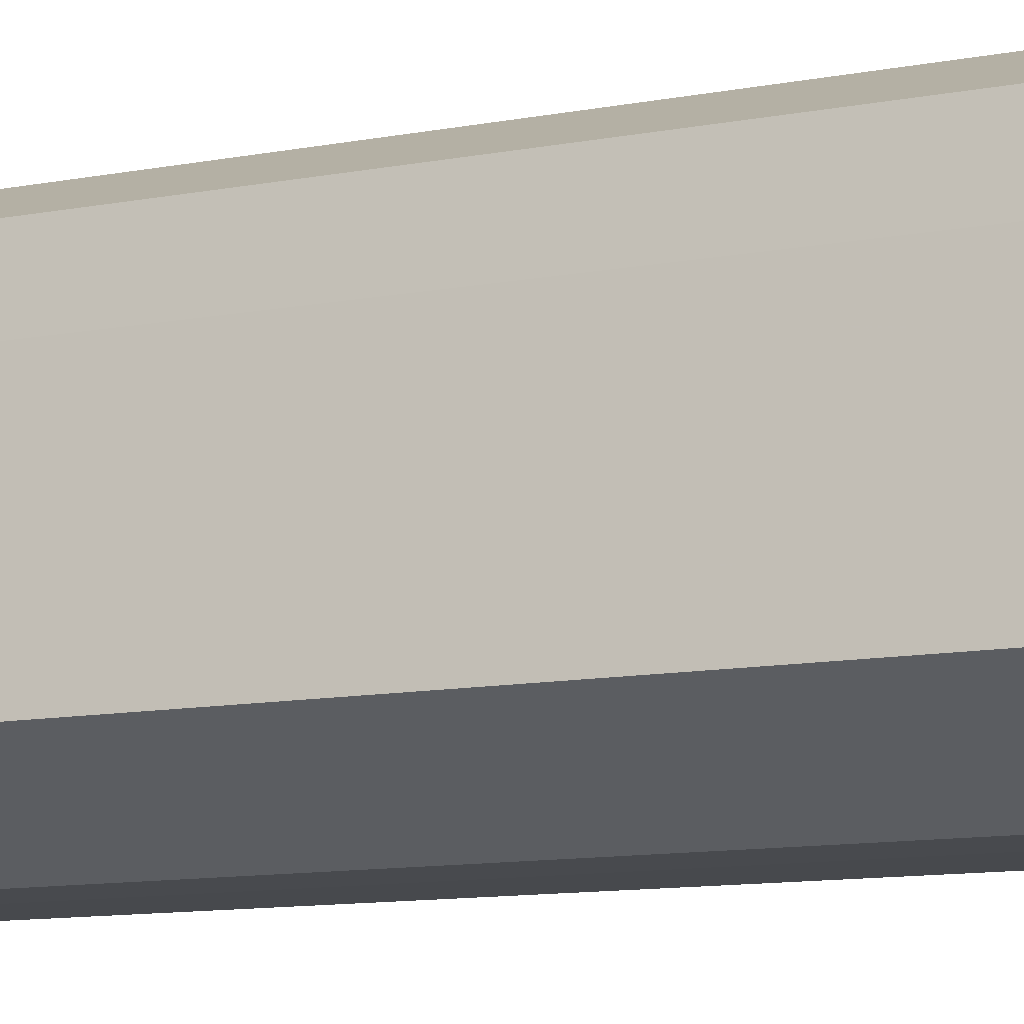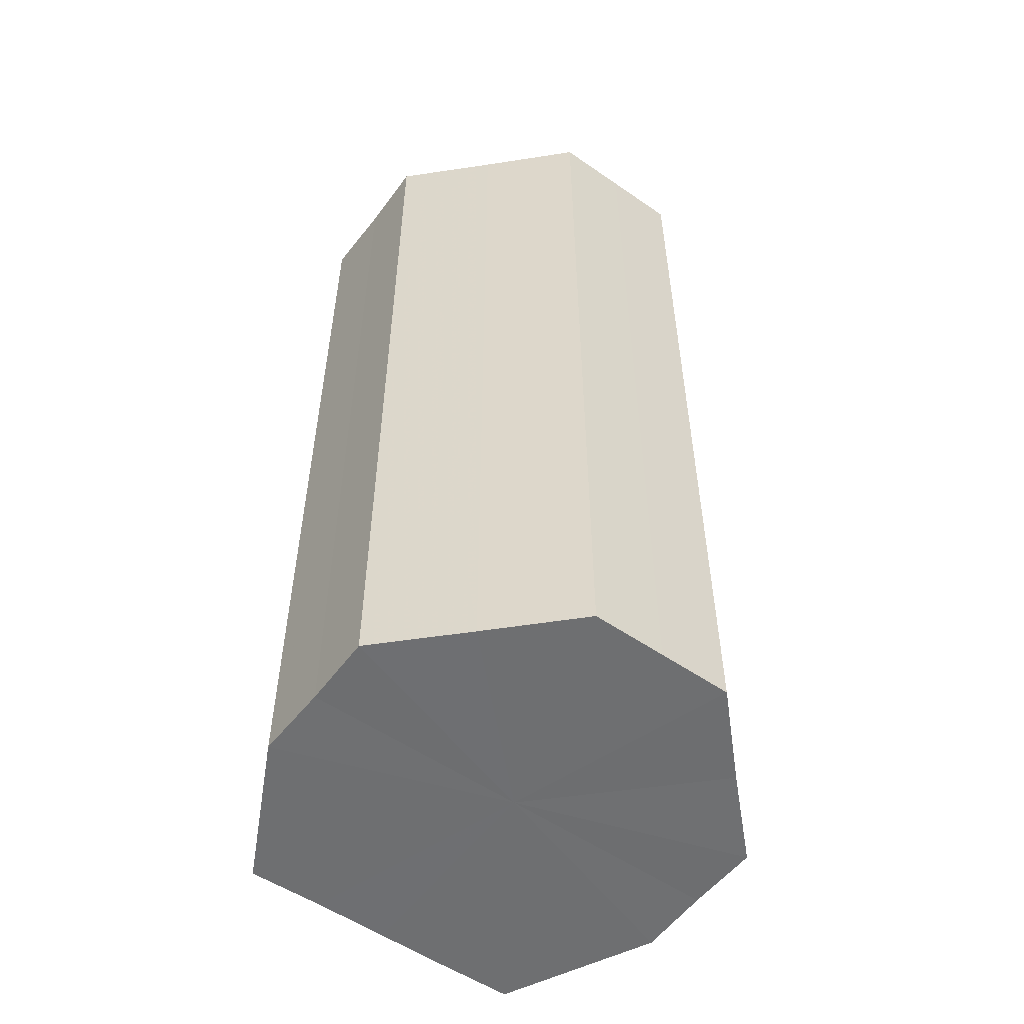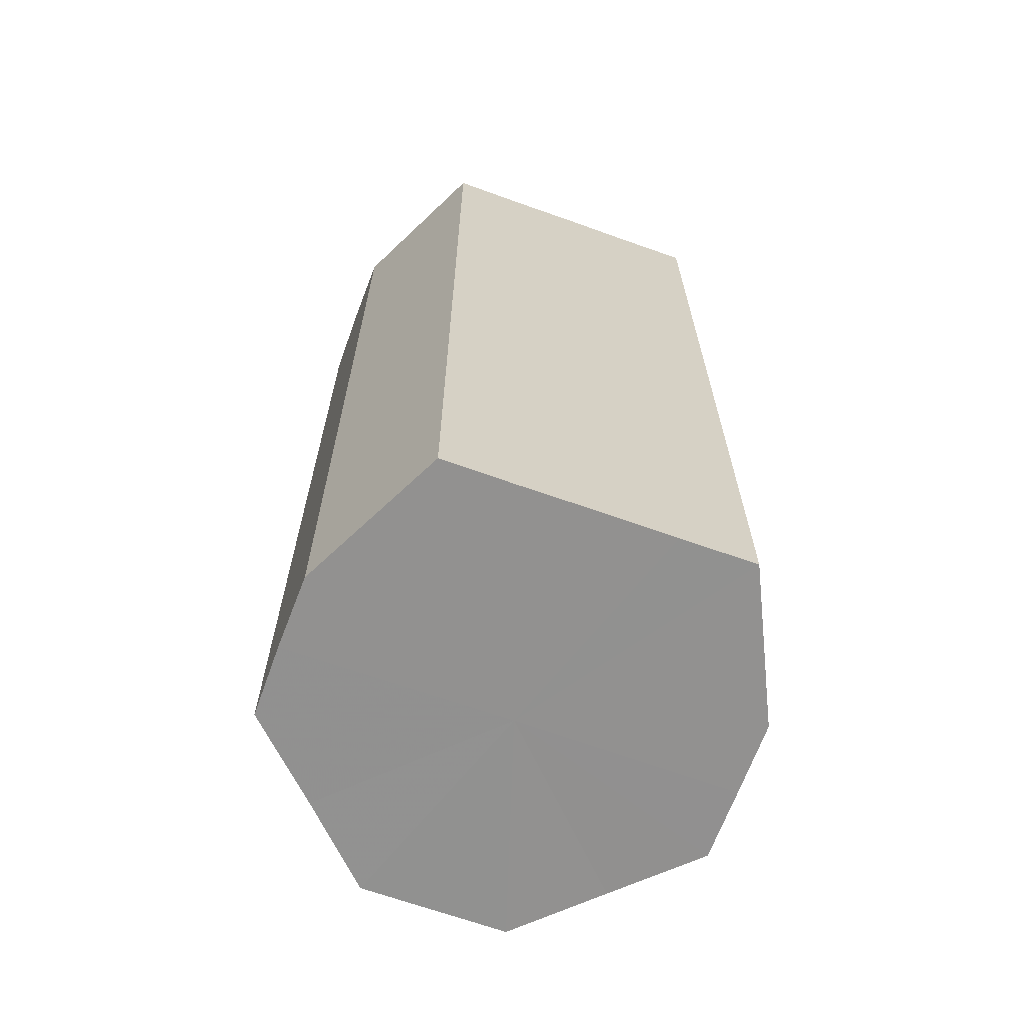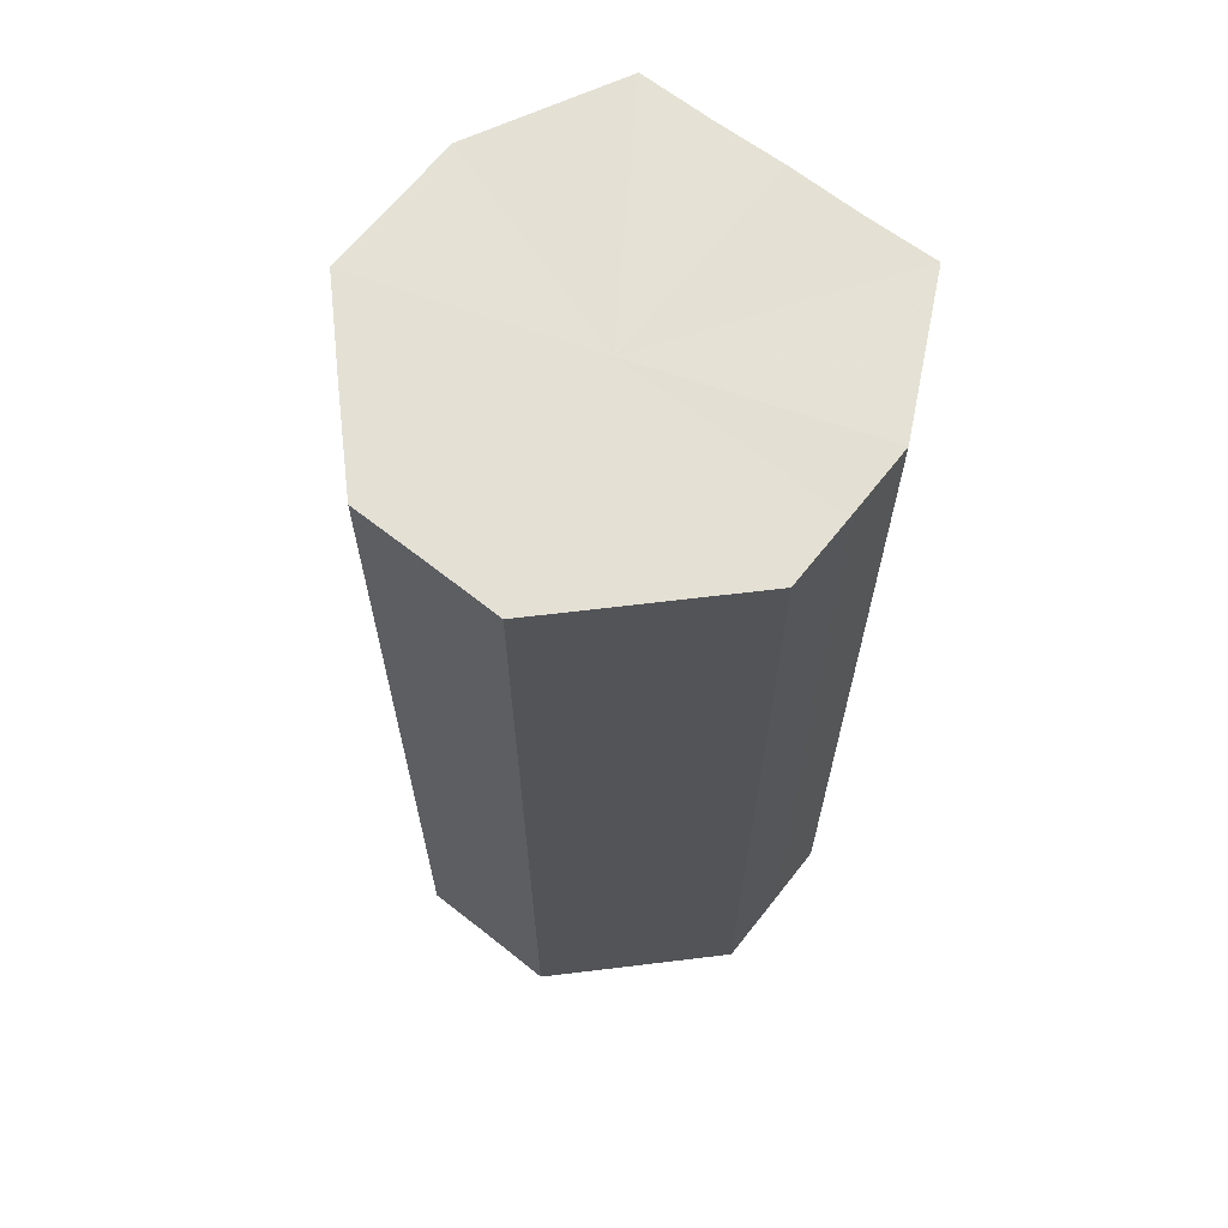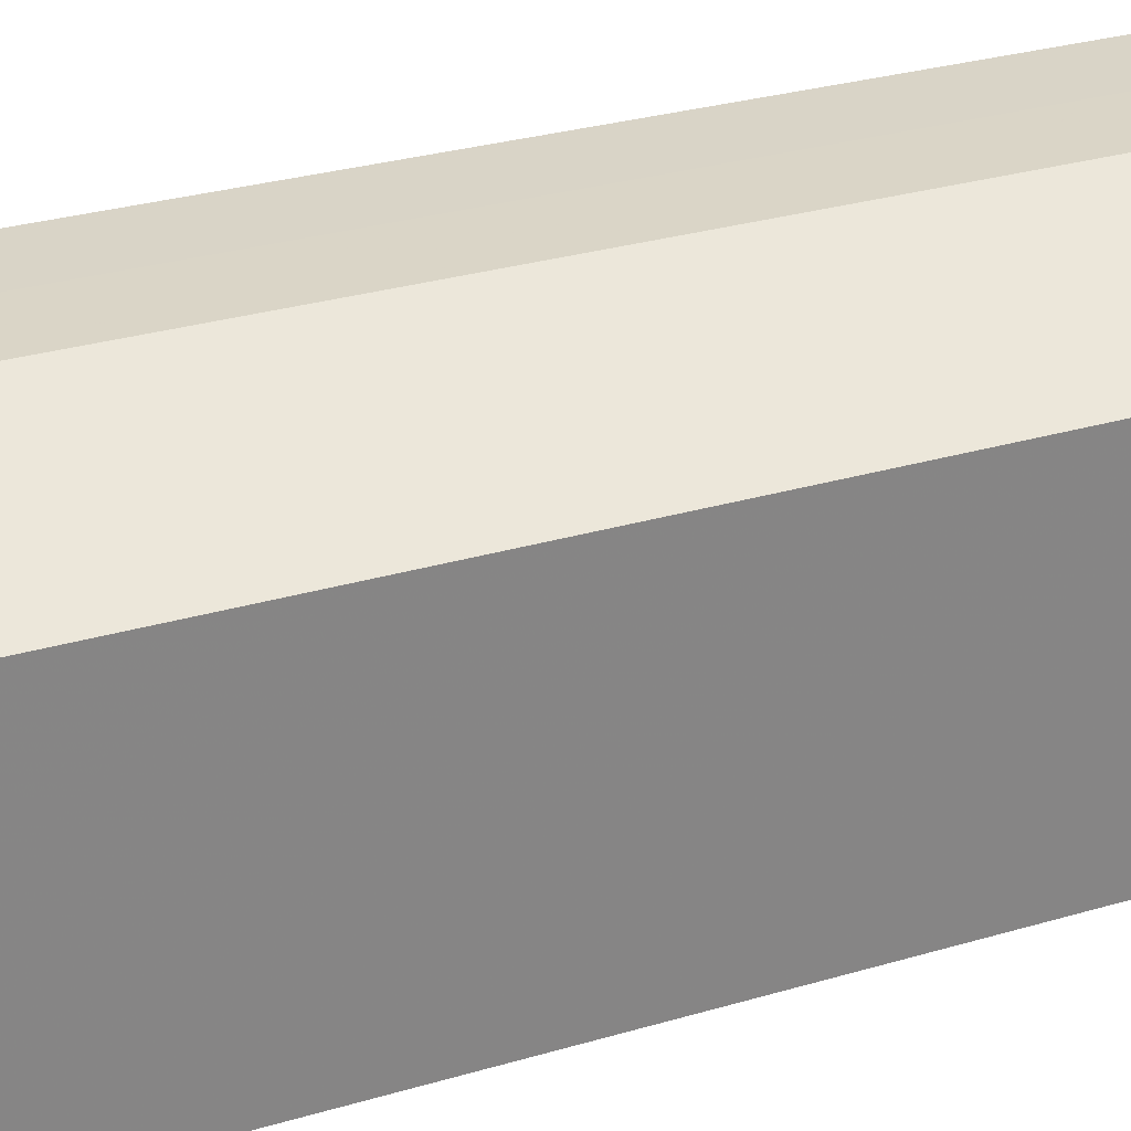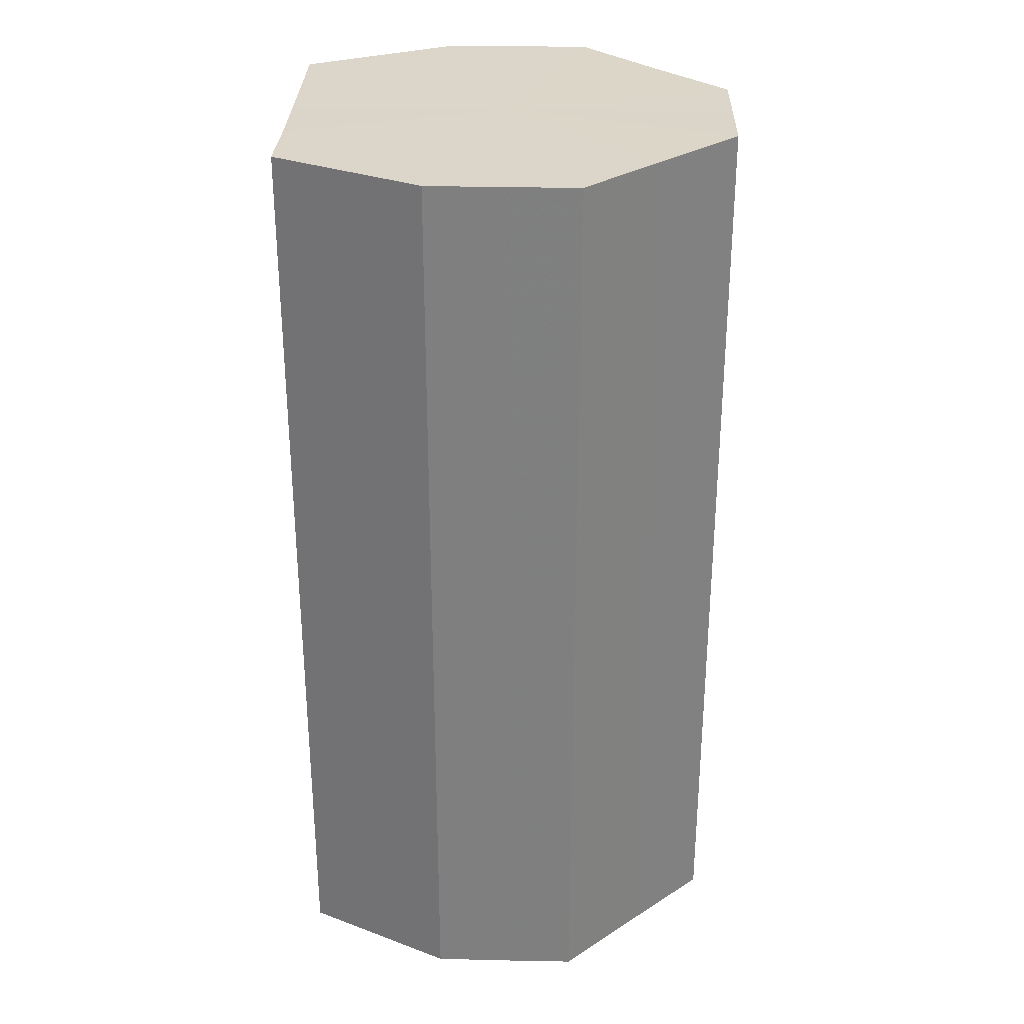
<metadata>
{"format":"obj","ext":"obj","renderer":"f3d","projection":"perspective","resolution":1024,"background":"white","views":[{"elev":-12.8,"azim":-67.6,"up":"+Y"},{"elev":-54.5,"azim":54.0,"up":"+Z"},{"elev":-66.0,"azim":-110.0,"up":"+Z"},{"elev":65.4,"azim":128.2,"up":"+Z"},{"elev":28.8,"azim":-114.2,"up":"+Y"},{"elev":29.9,"azim":1.9,"up":"+Z"}]}
</metadata>
<code>
o 16995
v 2203 1858 7.37
v 2203 1857 7.37
v 2203 1858 7.243
v 2203 1857 7.37
v 2203 1857 7.243
v 2203 1858 7.37
v 2203 1858 7.243
v 2203 1857 7.37
v 2203 1857 7.243
v 2203 1858 7.37
v 2203 1858 7.243
v 2203 1857 7.37
v 2203 1857 7.243
v 2203 1858 7.37
v 2203 1858 7.243
v 2203 1857 7.37
v 2203 1857 7.243
v 2203 1858 7.37
v 2203 1858 7.243
v 2203 1857 7.37
v 2203 1857 7.243
v 2203 1858 7.37
v 2203 1858 7.243
v 2203 1857 7.37
v 2203 1857 7.243
v 2203 1858 7.37
v 2203 1858 7.243
v 2203 1858 7.37
v 2203 1857 7.243
v 2203 1858 7.37
v 2203 1858 7.243
v 2203 1858 7.243
v 2203 1858 7.243
v 2203 1857 7.37
v 2203 1857 7.243
v 2203 1857 7.37
v 2203 1857 7.243
v 2203 1858 7.243
v 2203 1858 7.37
v 2203 1858 7.243
v 2203 1858 7.37
v 2203 1857 7.37
v 2203 1857 7.243
v 2203 1858 7.243
v 2203 1858 7.37
v 2203 1858 7.243
v 2203 1858 7.37
v 2203 1857 7.37
v 2203 1857 7.243
v 2203 1858 7.243
v 2203 1858 7.37
v 2203 1858 7.243
v 2203 1858 7.37
v 2203 1857 7.37
v 2203 1857 7.243
v 2203 1858 7.243
v 2203 1858 7.37
v 2203 1858 7.243
v 2203 1858 7.37
v 2203 1857 7.37
v 2203 1857 7.243
v 2203 1857 7.243
v 2203 1858 7.37
v 2203 1857 7.37
v 2203 1858 7.37
v 2203 1857 7.37
v 2203 1858 7.37
v 2203 1857 7.37
v 2203 1858 7.37
v 2203 1857 7.37
v 2203 1858 7.37
v 2203 1857 7.37
v 2203 1858 7.37
v 2203 1857 7.37
v 2203 1858 7.37
v 2203 1857 7.37
v 2203 1858 7.37
v 2203 1857 7.37
v 2203 1858 7.37
v 2203 1858 7.37
v 2203 1858 7.37
v 2203 1858 7.243
v 2203 1858 7.243
v 2203 1857 7.243
v 2203 1858 7.243
v 2203 1857 7.243
v 2203 1858 7.243
v 2203 1857 7.243
v 2203 1858 7.243
v 2203 1857 7.243
v 2203 1858 7.243
v 2203 1857 7.243
v 2203 1858 7.243
v 2203 1857 7.243
v 2203 1858 7.243
v 2203 1857 7.243
v 2203 1858 7.243
v 2203 1858 7.243
f 1 2 3
f 2 4 5
f 6 1 7
f 4 8 9
f 10 6 11
f 8 12 13
f 14 10 15
f 12 16 17
f 18 14 19
f 16 20 21
f 22 18 23
f 20 24 25
f 26 22 27
f 24 28 29
f 30 26 31
f 28 30 32
f 33 34 35
f 35 36 37
f 38 39 33
f 40 41 38
f 37 42 43
f 44 45 40
f 46 47 44
f 43 48 49
f 50 51 46
f 52 53 50
f 49 54 55
f 56 57 52
f 58 59 56
f 55 60 61
f 62 63 58
f 61 64 62
f 65 66 67
f 65 68 66
f 65 67 69
f 65 70 68
f 65 69 71
f 65 72 70
f 65 71 73
f 65 74 72
f 65 73 75
f 65 76 74
f 65 75 77
f 65 78 76
f 65 77 79
f 65 80 78
f 65 79 81
f 65 81 80
f 82 83 84
f 82 85 83
f 82 84 86
f 82 87 85
f 82 86 88
f 82 89 87
f 82 88 90
f 82 91 89
f 82 90 92
f 82 93 91
f 82 92 94
f 82 95 93
f 82 94 96
f 82 97 95
f 82 96 98
f 82 98 97

</code>
